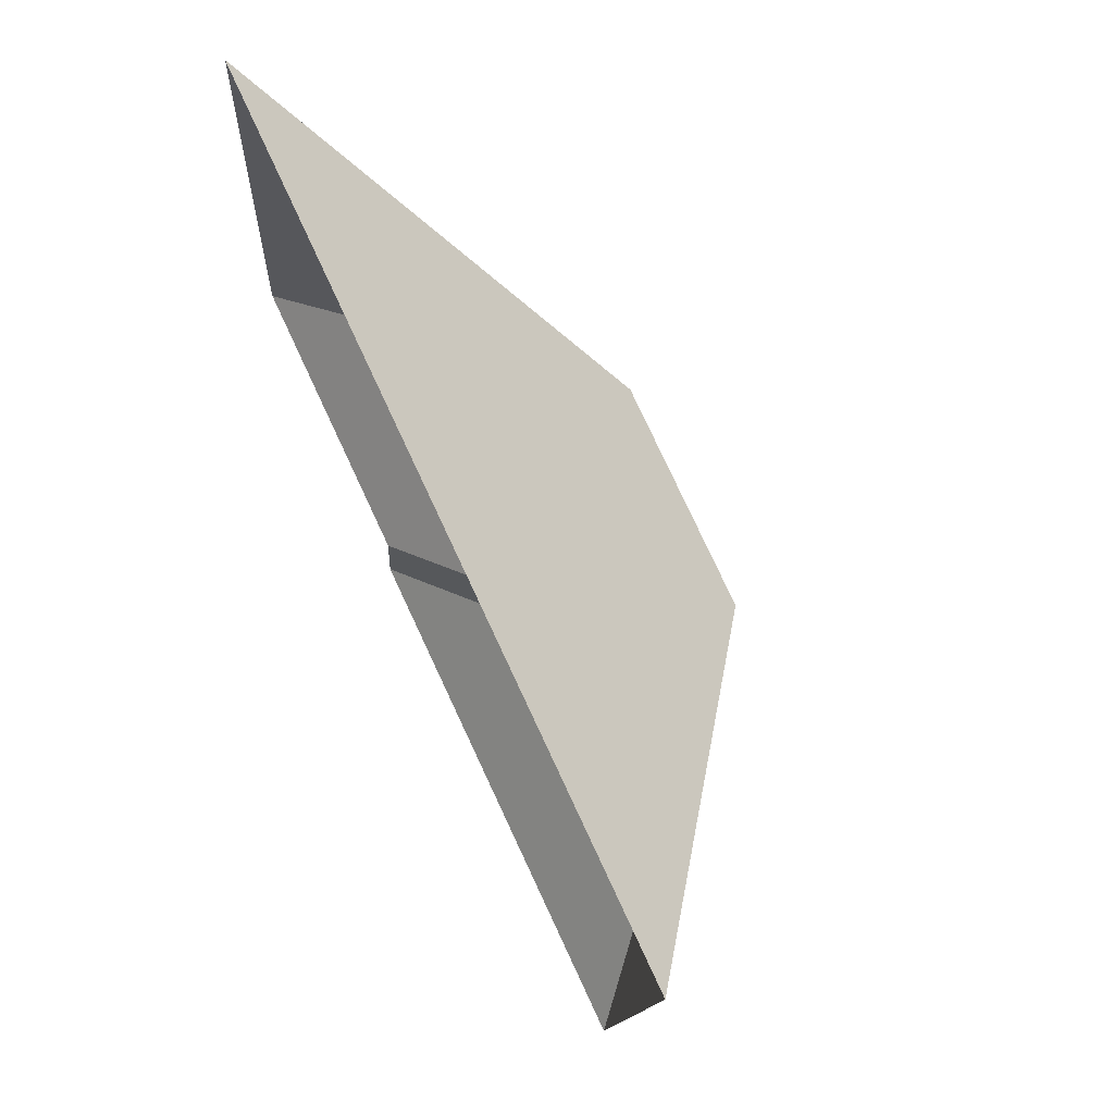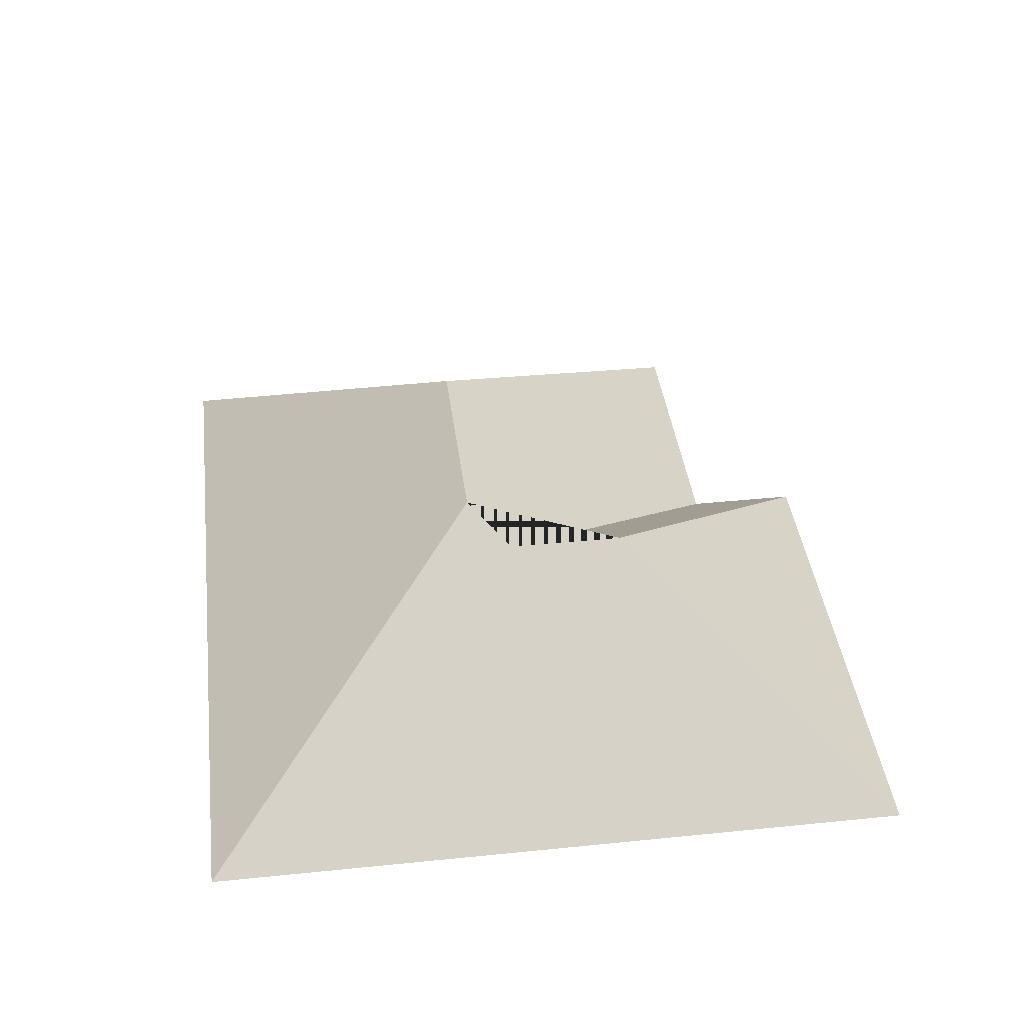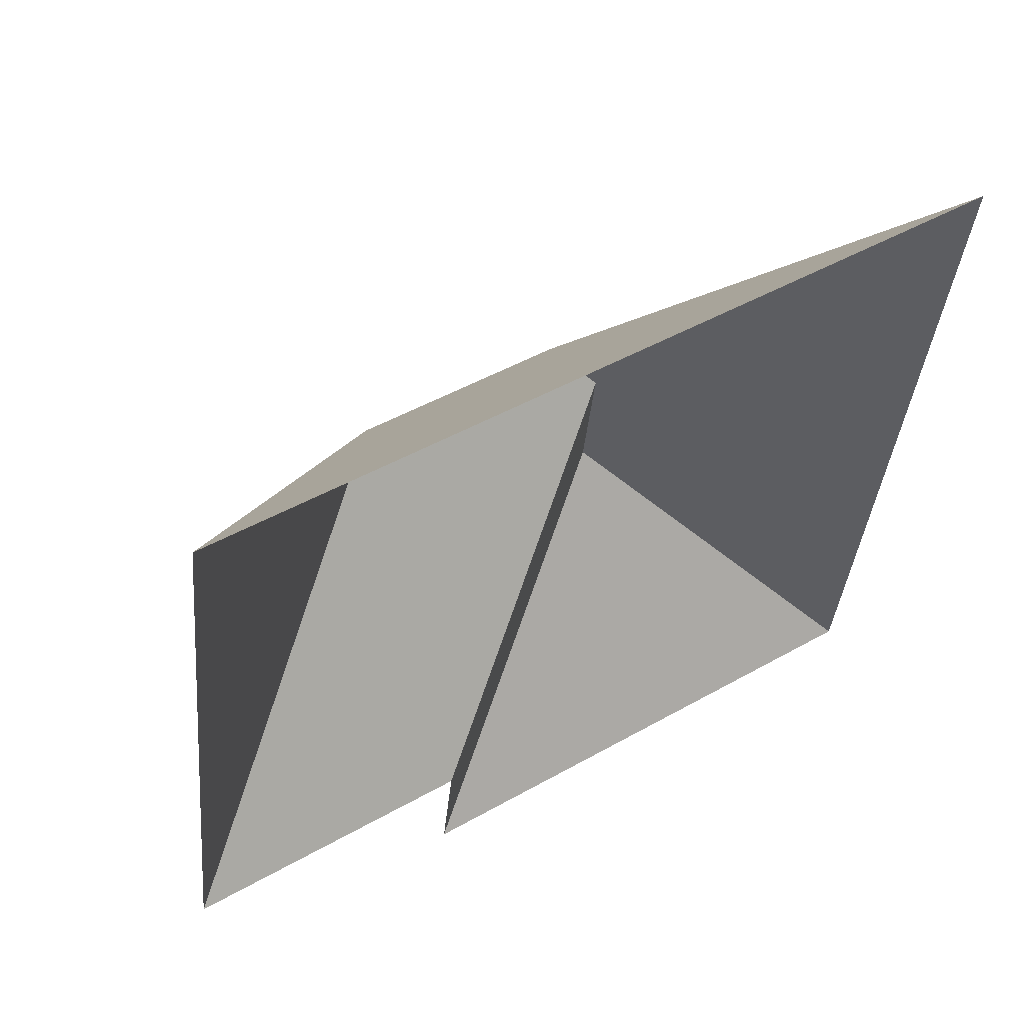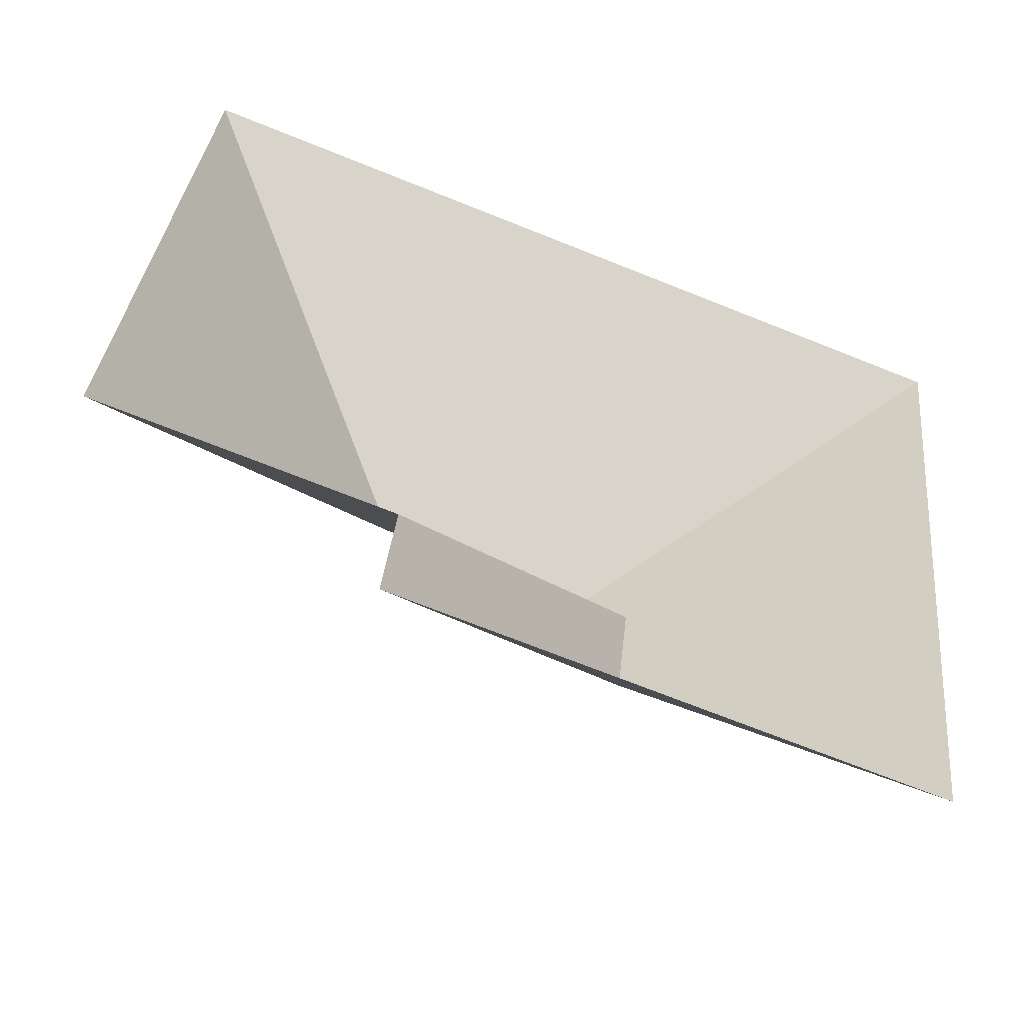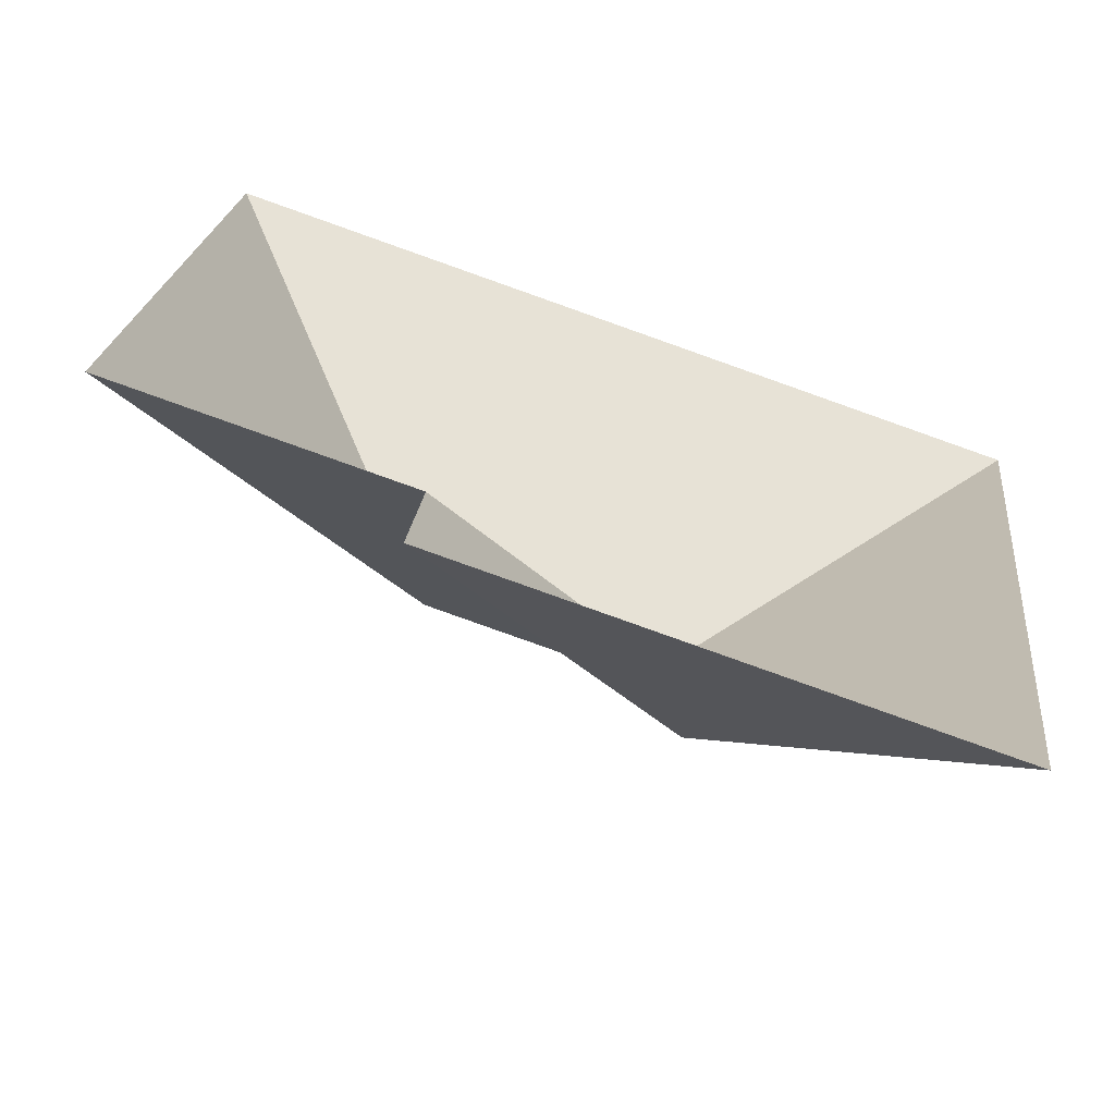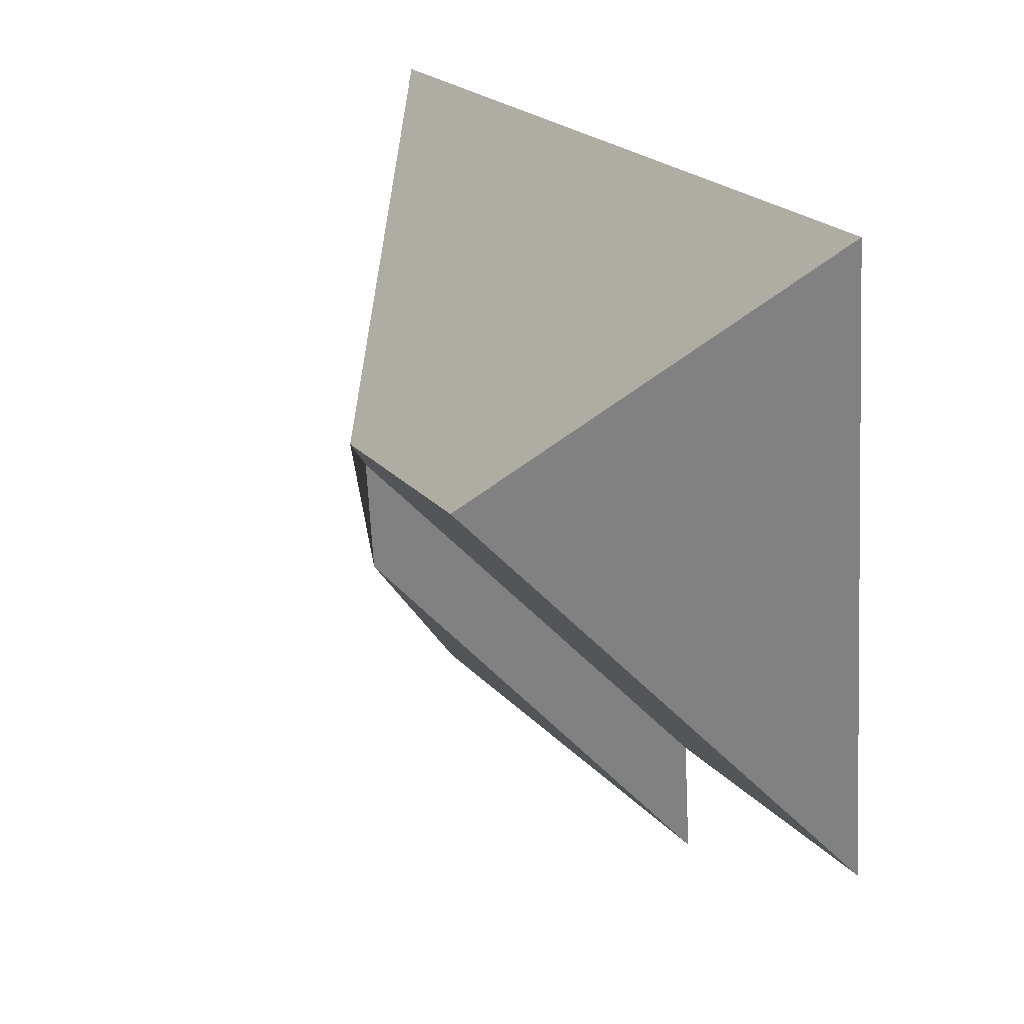
<metadata>
{"format":"obj","ext":"obj","renderer":"f3d","projection":"perspective","resolution":1024,"background":"white","views":[{"elev":72.1,"azim":64.8,"up":"+Z"},{"elev":40.1,"azim":89.0,"up":"+Y"},{"elev":56.6,"azim":-33.0,"up":"+Z"},{"elev":-54.3,"azim":-20.9,"up":"+Z"},{"elev":-66.3,"azim":-18.5,"up":"+Z"},{"elev":28.5,"azim":-119.0,"up":"+Z"}]}
</metadata>
<code>
o BK39_500_016031_0075_roof
v 274.7 75 -37.85
v 32.4 75 -11.68
v 180.5 145 -116.2
v 115.8 145 -109.2
v 190.9 135.3 -130.2
v 187.2 135.3 -164.4
v 13.07 75 -190.7
v 98.83 75 -200
v 251.7 75 -250.5
v 95.2 75 -233.6
v 274.7 0 -37.85
v 32.4 0 -11.68
v 13.07 0 -190.7
v 98.83 0 -200
v 95.2 0 -233.6
v 251.7 0 -250.5
f 2 4 3 1
f 2 7 4
f 7 8 5 3 4
f 8 10 6 5
f 10 9 6
f 6 9 1 3 5

</code>
